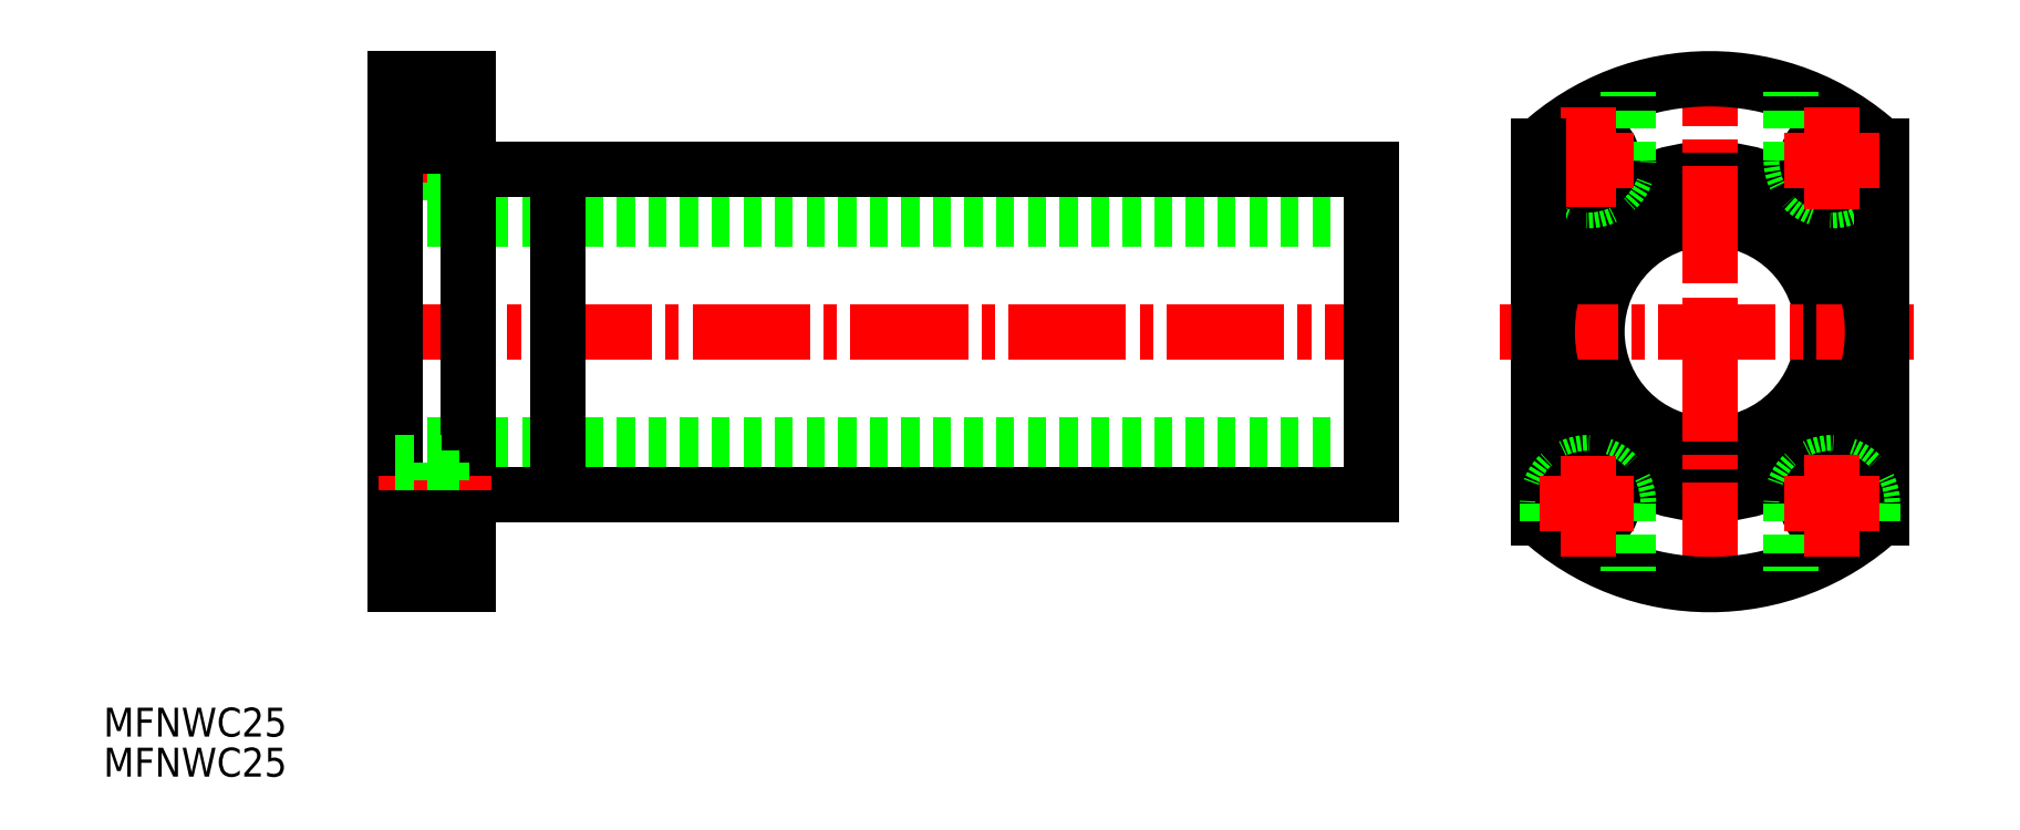
<metadata>
{"format":"dxf","ext":"dxf","renderer":"ezdxf+matplotlib","layout":"modelspace","background":"white","min_lineweight":24,"dpi":150}
</metadata>
<code>
0
SECTION
2
ENTITIES
0
TEXT
8
0
10
86.11
20
143.1
30
0
40
3.2
1
MFNWC25
0
TEXT
8
0
10
86.11
20
138.7
30
0
40
3.2
1
MFNWC25
0
LINE
8
0
10
118.4
20
200.5
30
0
11
226.4
21
200.5
31
0
0
LINE
8
CENTER
10
116.6
20
207
30
0
11
129
21
207
31
0
0
LINE
8
0
10
123.5
20
204.2
30
0
11
126.4
21
204.2
31
0
0
LINE
8
0
10
123.5
20
209.7
30
0
11
126.4
21
209.7
31
0
0
LINE
8
0
10
118.4
20
202.5
30
0
11
123.5
21
202.5
31
0
0
LINE
8
0
10
123.5
20
202.5
30
0
11
123.5
21
209.4
31
0
0
LINE
8
0
10
123.5
20
216
30
0
11
126.4
21
216
31
0
0
LINE
8
0
10
118.4
20
175.5
30
0
11
226.4
21
175.5
31
0
0
LINE
8
0
10
123.5
20
160
30
0
11
126.4
21
160
31
0
0
LINE
8
CENTER
10
116.3
20
188
30
0
11
227.9
21
188
31
0
0
LINE
8
0
10
126.4
20
206
30
0
11
226.4
21
206
31
0
0
LINE
8
0
10
126.4
20
170
30
0
11
226.4
21
170
31
0
0
LINE
8
0
10
226.4
20
170
30
0
11
226.4
21
206
31
0
0
LINE
8
0
10
118.4
20
160
30
0
11
118.4
21
216
31
0
0
LINE
8
0
10
126.4
20
160
30
0
11
126.4
21
216
31
0
0
CIRCLE
8
0
10
263.9
20
188
30
0
40
12.5
0
LINE
8
0
10
263.9
20
170.6
30
0
11
263.9
21
157.1
31
0
0
LINE
8
CENTER
10
240.7
20
188
30
0
11
286.5
21
188
31
0
0
CIRCLE
8
0
10
263.9
20
188
30
0
40
18
0
LINE
8
CENTER
10
263.9
20
158.3
30
0
11
263.9
21
218.8
31
0
0
ARC
8
0
10
263.9
20
188
30
0
40
28
50
47.27
51
132.7
0
LINE
8
0
10
136.4
20
170
30
0
11
136.4
21
206
31
0
0
ARC
8
0
10
277.4
20
207
30
0
40
4.5
50
180
51
0
0
CIRCLE
8
0
10
277.4
20
207
30
0
40
2.75
0
ARC
8
0
10
250.4
20
207
30
0
40
4.5
50
180
51
0
0
CIRCLE
8
0
10
250.4
20
207
30
0
40
2.75
0
LINE
8
0
10
272.9
20
207
30
0
11
272.9
21
214.5
31
0
0
LINE
8
0
10
281.9
20
207
30
0
11
281.9
21
209.4
31
0
0
LINE
8
0
10
254.9
20
207
30
0
11
254.9
21
214.5
31
0
0
LINE
8
0
10
245.9
20
207
30
0
11
245.9
21
209.4
31
0
0
LINE
8
CENTER
10
250.4
20
201.8
30
0
11
250.4
21
212.9
31
0
0
LINE
8
CENTER
10
255.5
20
207
30
0
11
245.1
21
207
31
0
0
LINE
8
0
10
244.9
20
208.5
30
0
11
244.9
21
167.4
31
0
0
LINE
8
0
10
282.9
20
208.5
30
0
11
282.9
21
167.4
31
0
0
ARC
8
0
10
263.9
20
188
30
0
40
28
50
227.3
51
312.7
0
LINE
8
CENTER
10
277.4
20
201.6
30
0
11
277.4
21
212.9
31
0
0
LINE
8
CENTER
10
272.1
20
207
30
0
11
282.7
21
207
31
0
0
ARC
8
0
10
277.4
20
169
30
0
40
4.5
50
0
51
180
0
CIRCLE
8
0
10
277.4
20
169
30
0
40
2.75
0
ARC
8
0
10
250.4
20
169
30
0
40
4.5
50
0
51
180
0
CIRCLE
8
0
10
250.4
20
169
30
0
40
2.75
0
LINE
8
0
10
272.9
20
169
30
0
11
272.9
21
161.5
31
0
0
LINE
8
0
10
281.9
20
169
30
0
11
281.9
21
166.5
31
0
0
LINE
8
0
10
254.9
20
169
30
0
11
254.9
21
161.5
31
0
0
LINE
8
0
10
245.9
20
169
30
0
11
245.9
21
166.5
31
0
0
LINE
8
CENTER
10
250.4
20
174.2
30
0
11
250.4
21
163.1
31
0
0
LINE
8
CENTER
10
255.5
20
169
30
0
11
245.1
21
169
31
0
0
LINE
8
CENTER
10
277.4
20
174.3
30
0
11
277.4
21
163.1
31
0
0
LINE
8
CENTER
10
272.1
20
169
30
0
11
282.7
21
169
31
0
0
LINE
8
0
10
118.4
20
214.5
30
0
11
123.5
21
214.5
31
0
0
LINE
8
CENTER
10
116.6
20
169
30
0
11
129
21
169
31
0
0
LINE
8
0
10
123.5
20
171.7
30
0
11
126.4
21
171.7
31
0
0
LINE
8
0
10
123.5
20
166.2
30
0
11
126.4
21
166.2
31
0
0
LINE
8
0
10
118.4
20
173.5
30
0
11
123.5
21
173.5
31
0
0
LINE
8
0
10
123.5
20
173.5
30
0
11
123.5
21
166.5
31
0
0
LINE
8
0
10
118.4
20
208.5
30
0
11
126.4
21
208.5
31
0
0
LINE
8
0
10
118.4
20
167.4
30
0
11
126.4
21
167.4
31
0
0
LINE
8
0
10
123.5
20
216
30
0
11
118.4
21
216
31
0
0
LINE
8
0
10
123.5
20
160
30
0
11
118.4
21
160
31
0
0
LINE
8
0
10
118.4
20
209.4
30
0
11
123.5
21
209.4
31
0
0
LINE
8
0
10
123.5
20
209.4
30
0
11
123.5
21
214.5
31
0
0
LINE
8
0
10
123.5
20
166.5
30
0
11
123.5
21
161.5
31
0
0
LINE
8
0
10
118.4
20
161.5
30
0
11
123.5
21
161.5
31
0
0
LINE
8
0
10
118.4
20
166.5
30
0
11
123.5
21
166.5
31
0
0
VIEWPORT
8
0
10
5.669
20
3.902
30
0
40
9.423
41
6.293
68
     1
69
     1
0
VIEWPORT
8
0
10
5.614
20
3.902
30
0
40
8.982
41
6.243
68
     2
69
     2
0
ENDSEC
0
EOF

</code>
